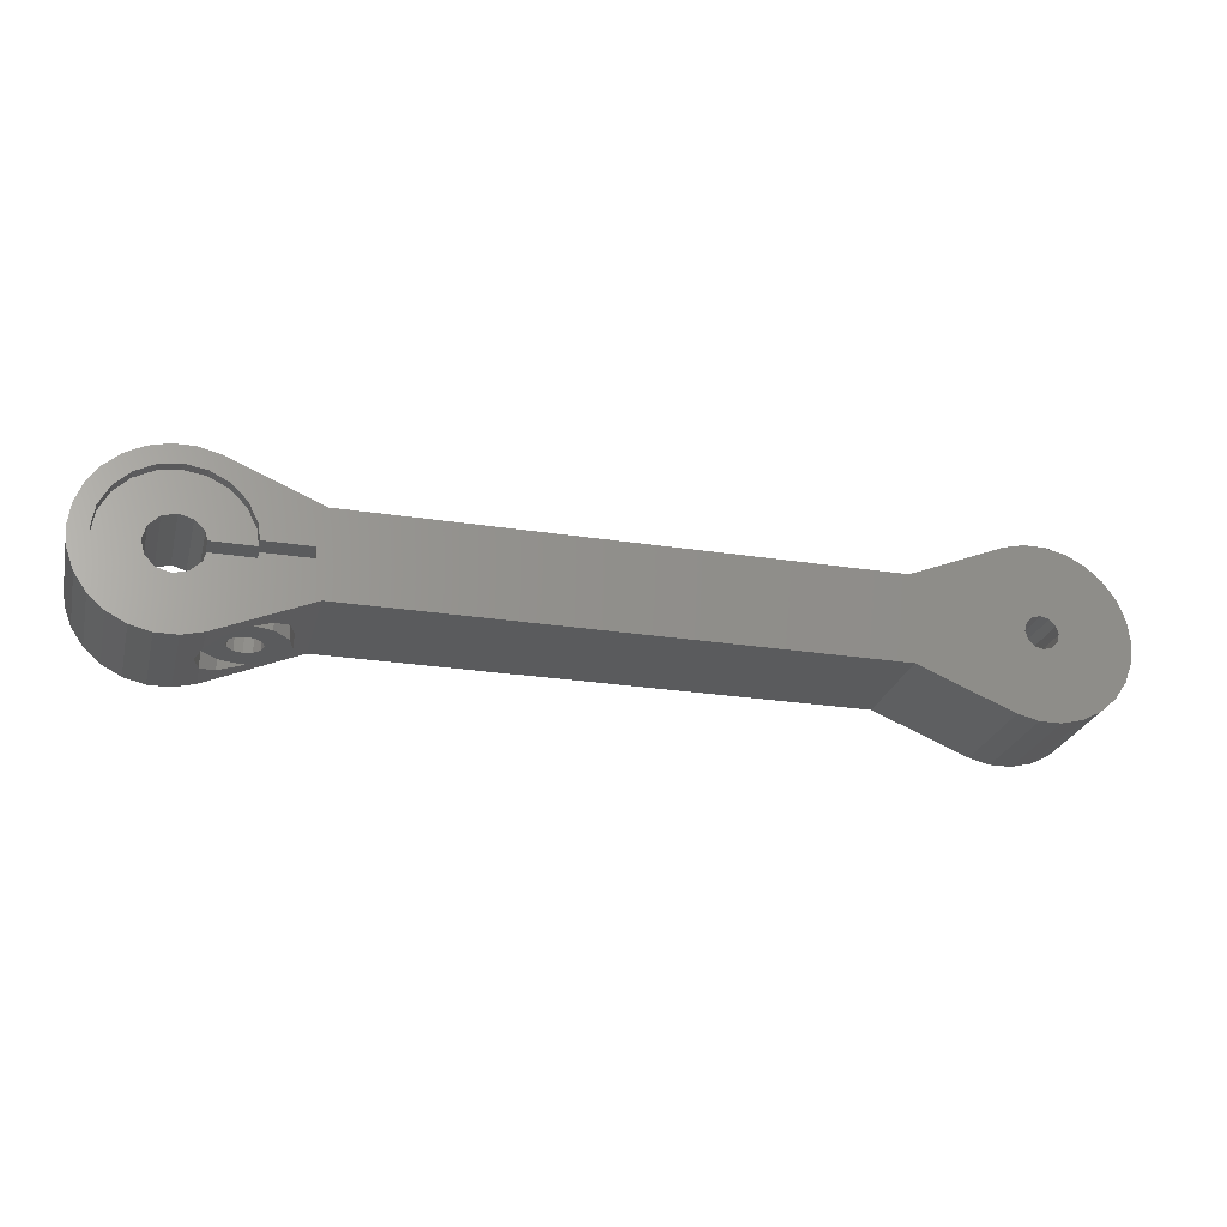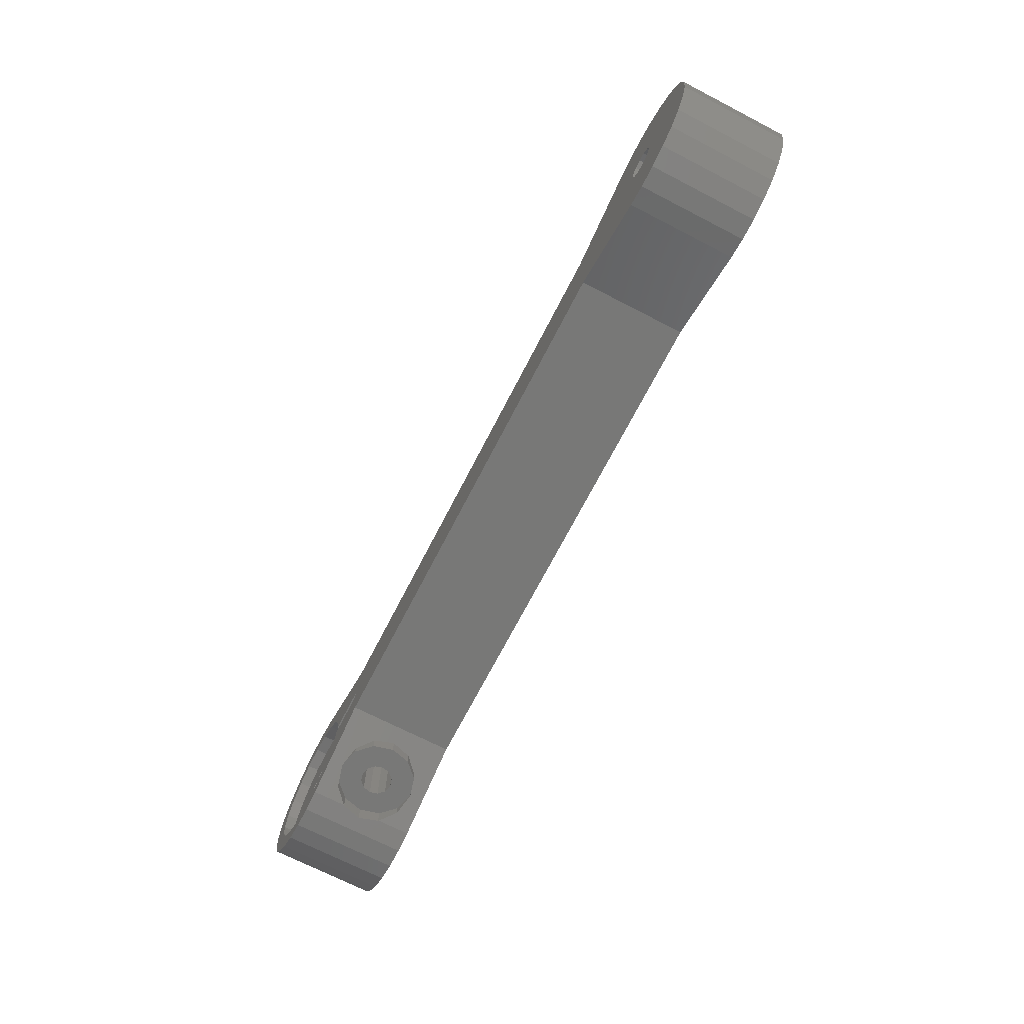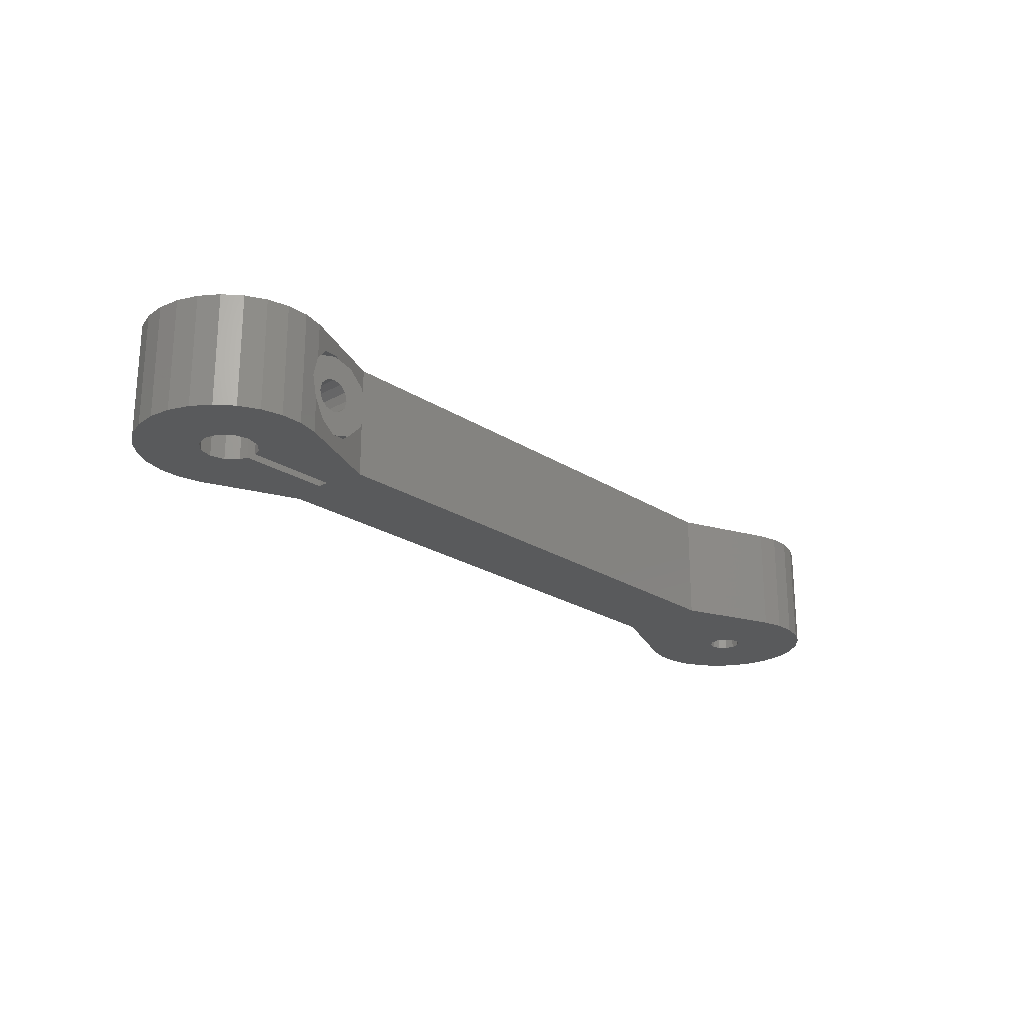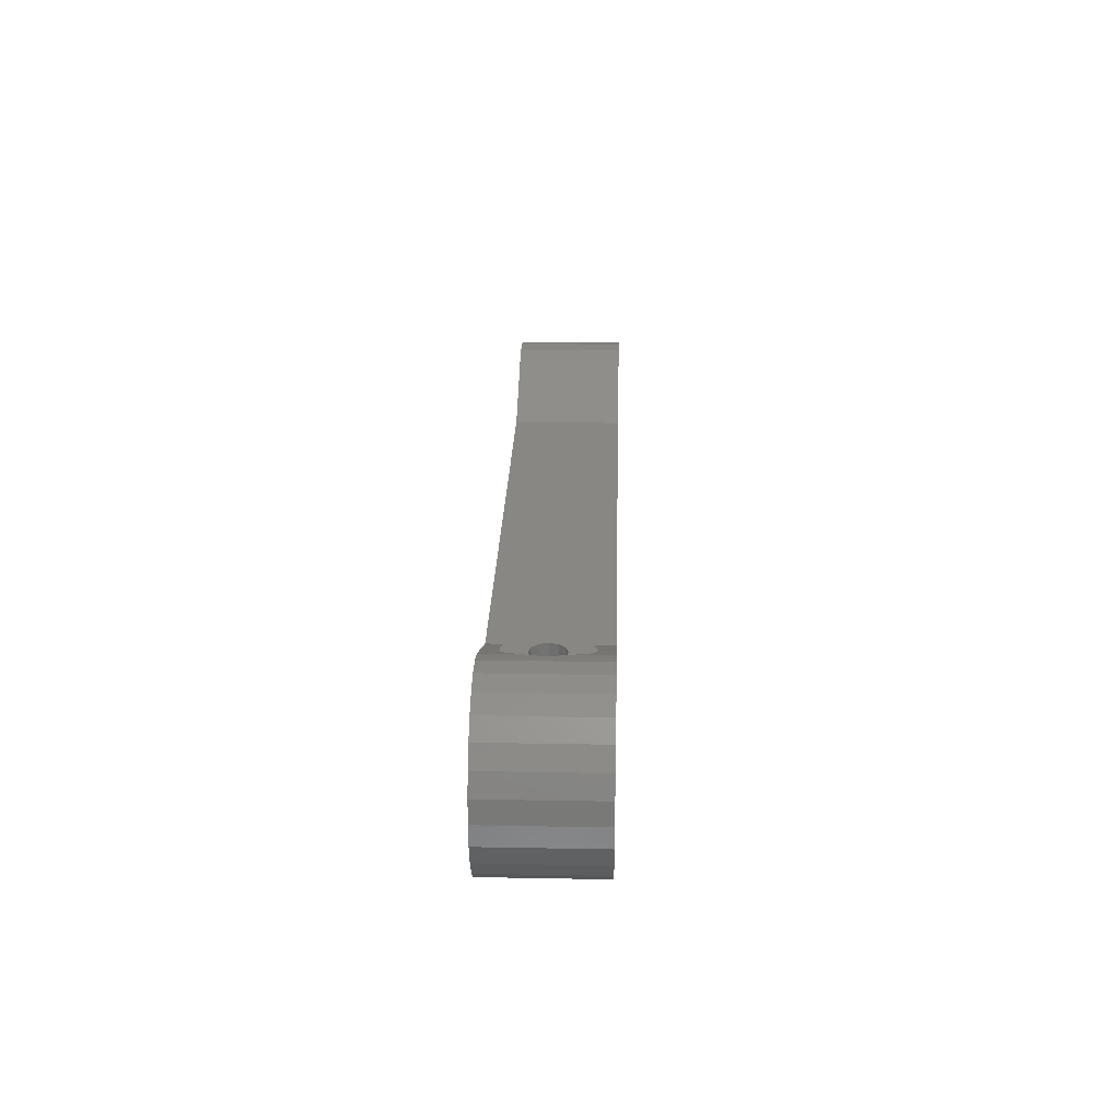
<metadata>
{"format":"stl","ext":"stl","renderer":"f3d","projection":"perspective","resolution":1024,"background":"white","views":[{"elev":-25.3,"azim":-14.1,"up":"+Y"},{"elev":-70.5,"azim":62.7,"up":"+Y"},{"elev":-22.8,"azim":-47.6,"up":"+Z"},{"elev":24.9,"azim":-88.3,"up":"+Y"}]}
</metadata>
<code>
# stl→obj: 290 verts, 592 faces
v 10.5 -0.5 280
v 11.16 -3.971 280
v 10.5 0.5 280
v 5.992 -1.947 280
v 6.221 -0.5 280
v 5.097 -3.703 280
v 3.703 -5.097 280
v 2.837 -7.48 280
v 1.947 -5.992 280
v 0.9643 -7.942 280
v 0 -6.3 280
v -0.9643 -7.942 280
v -1.947 -5.992 280
v -2.837 -7.48 280
v -3.703 -5.097 280
v -4.545 -6.584 280
v -5.988 -5.305 280
v -5.097 -3.703 280
v -7.084 -3.718 280
v -5.992 -1.947 280
v -7.768 -1.915 280
v -6.3 0 280
v -5.992 1.947 280
v -7.768 1.915 280
v -8 0 280
v 71.5 0 280
v 78 0 280
v 77.77 1.915 280
v 71.3 0.75 280
v 77.08 3.718 280
v 77.77 -1.915 280
v 75.99 5.305 280
v 71.3 -0.75 280
v 70.75 1.299 280
v 74.54 6.584 280
v 77.08 -3.718 280
v 72.84 7.48 280
v 75.99 -5.305 280
v 70.75 -1.299 280
v 70 1.5 280
v 70.96 7.942 280
v 69.04 7.942 280
v 67.16 7.48 280
v 69.25 1.299 280
v 68.7 0.75 280
v 58.64 3.971 280
v 74.54 -6.584 280
v 72.84 -7.48 280
v 70 -1.5 280
v 70.96 -7.942 280
v 67.16 -7.48 280
v 69.25 -1.299 280
v 69.04 -7.942 280
v 68.7 -0.75 280
v 58.64 -3.971 280
v 68.5 0 280
v 11.16 3.971 280
v 5.992 1.947 280
v 6.221 0.5 280
v 5.097 3.703 280
v 3.703 5.097 280
v 2.837 7.48 280
v 1.947 5.992 280
v 0.9643 7.942 280
v 0 6.3 280
v -0.9643 7.942 280
v -1.947 5.992 280
v -2.837 7.48 280
v -3.703 5.097 280
v -4.545 6.584 280
v -5.988 5.305 280
v -5.097 3.703 280
v -7.084 3.718 280
v -7.768 -1.915 270
v -8 -1.225e-15 270
v 10.5 0.5 270
v 11.16 3.971 270
v 10.5 -0.5 270
v 2.165 1.25 270
v 2.366 0.5 270
v 2.837 7.48 270
v 1.25 2.165 270
v 0 2.5 270
v 0.9643 7.942 270
v -0.9643 7.942 270
v -2.837 7.48 270
v -1.25 2.165 270
v -5.988 5.305 270
v -2.165 1.25 270
v -7.768 1.915 270
v -2.5 -1.225e-15 270
v -1.25 -2.165 270
v -5.988 -5.305 270
v -2.165 -1.25 270
v -7.084 -3.718 270
v -4.545 6.584 270
v -7.084 3.718 270
v 71.5 -1.225e-15 270
v 78 -1.225e-15 270
v 77.77 -1.915 270
v 71.3 -0.75 270
v 77.08 -3.718 270
v 77.77 1.915 270
v 75.99 -5.305 270
v 71.3 0.75 270
v 70.75 -1.299 270
v 74.54 -6.584 270
v 77.08 3.718 270
v 72.84 -7.48 270
v 75.99 5.305 270
v 70.75 1.299 270
v 70 -1.5 270
v 70.96 -7.942 270
v 69.04 -7.942 270
v 67.16 -7.48 270
v 69.25 -1.299 270
v 68.7 -0.75 270
v 58.64 -3.971 270
v 74.54 6.584 270
v 72.84 7.48 270
v 70 1.5 270
v 70.96 7.942 270
v 67.16 7.48 270
v 69.25 1.299 270
v 69.04 7.942 270
v 68.7 0.75 270
v 58.64 3.971 270
v 68.5 -1.225e-15 270
v 11.16 -3.971 270
v 2.165 -1.25 270
v 2.837 -7.48 270
v 2.366 -0.5 270
v 1.25 -2.165 270
v 0 -2.5 270
v 0.9643 -7.942 270
v -0.9643 -7.942 270
v -2.837 -7.48 270
v -4.545 -6.584 270
v 2.837 7.48 276.9
v 2.796 7.49 276.9
v 2.3 7.612 275
v 2.837 7.48 273.1
v 2.796 7.49 273.1
v 2.837 -7.48 276.9
v 2.796 -7.49 276.9
v 2.3 -7.612 275
v 2.796 -7.49 273.1
v 2.837 -7.48 273.1
v 4.15 -6.927 271.8
v 6 -6.147 271.3
v 6.348 -6 278.5
v 6.348 -6 278.6
v 6.348 -6 276.9
v 6 -6.147 278.7
v 4.15 -6.927 278.2
v 7.85 -5.367 278.2
v 9.204 -4.796 276.9
v 9.7 -4.587 275
v 9.204 -4.796 273.1
v 6.348 -6 271.4
v 7.85 -5.367 271.8
v 6 6.147 278.7
v 6.348 6 278.6
v 7.85 5.367 278.2
v 9.204 4.796 276.9
v 9.7 4.587 275
v 6.348 6 271.4
v 7.85 5.367 271.8
v 6 6.147 271.3
v 9.204 4.796 273.1
v 4.15 6.927 278.2
v 4.15 6.927 271.8
v 9.7 -6 275
v 9.204 -6 273.1
v 9.7 6 275
v 9.204 6 273.1
v 7.85 -6 271.8
v 7.85 6 271.8
v 7.85 -6 278.2
v 9.204 -6 276.9
v 7.85 6 278.2
v 6 -6 278.7
v 4.15 -6 278.2
v 5.25 -6 276.3
v 2.796 -6 276.9
v 6.75 -6 276.3
v 6 -6 276.5
v 4.701 -6 275.8
v 2.3 -6 275
v 4.5 -6 275
v 4.701 -6 274.2
v 2.796 -6 273.1
v 4.15 -6 271.8
v 5.25 -6 273.7
v 7.057 -6 276
v 7.299 -6 275.8
v 7.387 -6 275.4
v 7.5 -6 275
v 7.299 -6 274.2
v 6.75 -6 273.7
v 6 -6 273.5
v 6 -6 271.3
v 6 6 271.3
v 9.204 6 276.9
v 2.366 -0.5 279
v 2.165 -1.25 279
v -2.165 -1.25 279
v -2.5 -1.225e-16 279
v 0 -2.5 279
v 1.25 -2.165 279
v -1.25 -2.165 279
v 1.25 2.165 279
v 0 2.5 279
v -1.25 2.165 279
v -2.165 1.25 279
v 2.165 1.25 279
v 2.366 0.5 279
v 5.25 0.5 276.3
v 6.221 0.5 279
v 6 0.5 276.5
v 4.701 0.5 275.8
v 4.5 0.5 275
v 5.25 0.5 273.7
v 6 0.5 273.5
v 4.701 0.5 274.2
v 6.75 0.5 276.3
v 7.022 0.5 276
v 7.299 0.5 275.8
v 7.401 0.5 275.4
v 7.5 0.5 275
v 7.299 0.5 274.2
v 6.75 0.5 273.7
v 6.221 -0.5 279
v 5.25 -0.5 276.3
v 6 -0.5 276.5
v 6.75 -0.5 276.3
v 7.027 -0.5 276
v 7.299 -0.5 275.8
v 7.399 -0.5 275.4
v 7.5 -0.5 275
v 6.75 -0.5 273.7
v 6 -0.5 273.5
v 7.299 -0.5 274.2
v 4.701 -0.5 275.8
v 4.5 -0.5 275
v 4.701 -0.5 274.2
v 5.25 -0.5 273.7
v 5.992 -1.947 279
v -6.3 -1.225e-16 279
v -5.992 -1.947 279
v 0 -6.3 279
v -1.947 -5.992 279
v 0 6.3 279
v 1.947 5.992 279
v 3.703 5.097 279
v 3.703 -5.097 279
v 5.097 -3.703 279
v 1.947 -5.992 279
v -5.097 -3.703 279
v -3.703 -5.097 279
v 5.992 1.947 279
v 5.097 3.703 279
v -1.947 5.992 279
v -3.703 5.097 279
v -5.097 3.703 279
v -5.992 1.947 279
v 7.5 6 275
v 7.299 6 274.2
v 7.215 6 274.2
v 6.75 6 273.7
v 5.25 6 273.7
v 6 6 273.5
v 6.75 6 276.3
v 6.992 6 276.1
v 4.701 6 275.8
v 5.25 6 276.3
v 4.785 6 274.2
v 4.701 6 274.2
v 7.412 6 275.3
v 4.5 6 275
v 7.299 6 275.8
v 5.365 6 276.3
v 6 6 276.5
v 6.635 6 276.3
v 4.15 6 271.8
v 6 6 278.7
v 2.796 6 273.1
v 2.3 6 275
v 2.796 6 276.9
v 4.15 6 278.2
f 1 2 3
f 4 1 5
f 1 4 2
f 6 2 4
f 7 2 6
f 7 8 2
f 9 8 7
f 9 10 8
f 11 10 9
f 11 12 10
f 13 12 11
f 13 14 12
f 15 14 13
f 15 16 14
f 17 15 18
f 15 17 16
f 19 18 20
f 21 20 22
f 23 24 22
f 18 19 17
f 25 22 24
f 20 21 19
f 22 25 21
f 26 27 28
f 29 28 30
f 27 26 31
f 29 30 32
f 33 31 26
f 34 32 35
f 31 33 36
f 34 35 37
f 36 33 38
f 39 38 33
f 28 29 26
f 40 37 41
f 32 34 29
f 37 40 34
f 42 40 41
f 43 40 42
f 40 43 44
f 44 43 45
f 46 45 43
f 38 39 47
f 47 39 48
f 49 48 39
f 48 49 50
f 51 49 52
f 49 53 50
f 51 52 54
f 55 54 56
f 45 46 56
f 49 51 53
f 55 56 46
f 54 55 51
f 57 55 46
f 57 2 55
f 57 3 2
f 58 3 57
f 3 58 59
f 57 60 58
f 57 61 60
f 62 61 57
f 62 63 61
f 64 63 62
f 64 65 63
f 66 65 64
f 66 67 65
f 68 67 66
f 68 69 67
f 70 69 68
f 71 69 70
f 69 71 72
f 73 72 71
f 72 73 23
f 24 23 73
f 74 25 75
f 25 74 21
f 76 77 78
f 79 77 76
f 79 76 80
f 77 79 81
f 82 81 79
f 83 81 82
f 81 83 84
f 83 85 84
f 86 83 87
f 88 87 89
f 90 89 91
f 83 86 85
f 92 93 94
f 95 94 93
f 87 96 86
f 74 94 95
f 87 88 96
f 94 74 91
f 89 97 88
f 75 91 74
f 89 90 97
f 91 75 90
f 98 99 100
f 101 100 102
f 99 98 103
f 101 102 104
f 105 103 98
f 106 104 107
f 103 105 108
f 106 107 109
f 108 105 110
f 111 110 105
f 100 101 98
f 112 109 113
f 104 106 101
f 109 112 106
f 114 112 113
f 115 112 114
f 112 115 116
f 116 115 117
f 118 117 115
f 110 111 119
f 119 111 120
f 121 120 111
f 120 121 122
f 123 121 124
f 121 125 122
f 123 124 126
f 127 126 128
f 117 118 128
f 121 123 125
f 127 128 118
f 126 127 123
f 129 127 118
f 129 77 127
f 129 78 77
f 130 129 131
f 129 130 78
f 78 130 132
f 131 133 130
f 134 131 135
f 131 134 133
f 136 134 135
f 137 134 136
f 134 137 92
f 138 92 137
f 93 92 138
f 139 64 62
f 140 64 139
f 141 64 140
f 84 142 81
f 142 84 143
f 143 84 141
f 141 84 64
f 86 70 68
f 70 86 96
f 84 66 64
f 66 84 85
f 96 71 70
f 71 96 88
f 90 73 97
f 73 90 24
f 90 25 24
f 25 90 75
f 93 16 17
f 16 93 138
f 10 144 8
f 10 145 144
f 10 146 145
f 135 146 10
f 135 147 146
f 135 148 147
f 148 135 131
f 149 131 150
f 131 149 148
f 151 152 153
f 8 154 2
f 8 155 154
f 155 8 144
f 154 152 2
f 156 2 152
f 157 2 156
f 158 2 157
f 129 158 159
f 129 150 131
f 150 129 160
f 158 129 2
f 161 129 159
f 160 129 161
f 136 10 12
f 10 136 135
f 57 162 62
f 57 163 162
f 57 164 163
f 57 165 164
f 57 166 165
f 77 166 57
f 77 167 168
f 167 77 169
f 170 77 168
f 166 77 170
f 171 62 162
f 62 171 139
f 172 81 142
f 169 81 172
f 81 169 77
f 85 68 66
f 68 85 86
f 97 71 88
f 71 97 73
f 95 21 74
f 21 95 19
f 93 19 95
f 19 93 17
f 138 14 16
f 14 138 137
f 137 12 14
f 12 137 136
f 127 57 46
f 57 127 77
f 129 55 2
f 55 129 118
f 27 103 28
f 103 27 99
f 120 41 37
f 41 120 122
f 123 46 43
f 46 123 127
f 125 43 42
f 43 125 123
f 122 42 41
f 42 122 125
f 118 51 55
f 51 118 115
f 30 110 32
f 110 30 108
f 110 35 32
f 35 110 119
f 107 38 47
f 38 107 104
f 113 48 50
f 48 113 109
f 31 99 27
f 99 31 100
f 38 102 36
f 102 38 104
f 115 53 51
f 53 115 114
f 114 50 53
f 50 114 113
f 28 108 30
f 108 28 103
f 119 37 35
f 37 119 120
f 109 47 48
f 47 109 107
f 36 100 31
f 100 36 102
f 173 159 158
f 159 173 174
f 175 170 176
f 170 175 166
f 161 174 177
f 174 161 159
f 168 176 170
f 176 168 178
f 151 179 152
f 179 151 180
f 156 152 179
f 181 163 164
f 153 182 183
f 184 183 185
f 153 183 184
f 182 153 152
f 186 153 187
f 153 184 187
f 185 188 184
f 189 188 185
f 189 190 188
f 189 191 190
f 192 191 189
f 193 194 192
f 191 192 194
f 153 186 180
f 195 180 186
f 196 180 195
f 197 180 196
f 173 197 198
f 197 173 180
f 199 173 198
f 174 199 200
f 199 174 173
f 160 200 201
f 194 193 201
f 202 201 193
f 200 160 177
f 200 177 174
f 201 202 160
f 151 153 180
f 177 160 161
f 168 167 178
f 203 167 169
f 156 180 157
f 180 156 179
f 164 204 181
f 204 164 165
f 165 175 204
f 175 165 166
f 173 157 180
f 157 173 158
f 101 26 98
f 26 101 33
f 112 52 49
f 52 112 116
f 101 39 33
f 39 101 106
f 116 54 52
f 54 116 117
f 121 34 40
f 34 121 111
f 106 49 39
f 49 106 112
f 54 128 56
f 128 54 117
f 105 26 29
f 26 105 98
f 111 29 34
f 29 111 105
f 56 126 45
f 126 56 128
f 124 40 44
f 40 124 121
f 126 44 45
f 44 126 124
f 130 205 132
f 205 130 206
f 207 91 208
f 91 207 94
f 133 209 210
f 209 133 134
f 133 206 130
f 206 133 210
f 134 211 209
f 211 134 92
f 83 212 213
f 212 83 82
f 211 94 207
f 94 211 92
f 87 213 214
f 213 87 83
f 208 89 215
f 89 208 91
f 79 212 82
f 212 79 216
f 80 216 79
f 216 80 217
f 215 87 214
f 87 215 89
f 78 3 76
f 3 78 1
f 218 219 217
f 219 218 220
f 217 221 218
f 217 222 221
f 80 222 217
f 223 80 224
f 225 80 223
f 222 80 225
f 219 3 59
f 226 219 220
f 219 226 3
f 227 3 226
f 228 3 227
f 229 3 228
f 230 3 229
f 76 230 231
f 76 224 80
f 230 76 3
f 232 76 231
f 224 76 232
f 1 233 5
f 234 233 235
f 236 233 1
f 233 236 235
f 1 237 236
f 1 238 237
f 1 239 238
f 1 240 239
f 78 240 1
f 241 78 242
f 243 78 241
f 240 78 243
f 233 234 205
f 244 205 234
f 245 205 244
f 132 245 246
f 132 242 78
f 245 132 205
f 247 132 246
f 242 132 247
f 248 5 233
f 5 248 4
f 20 249 22
f 249 20 250
f 251 13 11
f 13 251 252
f 253 63 65
f 63 253 254
f 254 61 63
f 61 254 255
f 256 6 257
f 6 256 7
f 257 4 248
f 4 257 6
f 256 9 7
f 9 256 258
f 15 259 18
f 259 15 260
f 18 250 20
f 250 18 259
f 216 261 262
f 216 262 255
f 217 261 216
f 261 217 219
f 212 255 254
f 255 212 216
f 213 254 253
f 254 213 212
f 263 213 253
f 213 263 214
f 264 214 263
f 214 264 215
f 265 215 264
f 205 248 233
f 248 206 257
f 248 205 206
f 257 206 256
f 210 256 206
f 256 210 258
f 209 258 210
f 209 251 258
f 252 209 211
f 209 252 251
f 260 211 207
f 250 207 208
f 266 215 265
f 211 260 252
f 215 266 208
f 207 259 260
f 249 208 266
f 207 250 259
f 208 249 250
f 252 15 13
f 15 252 260
f 72 264 69
f 264 72 265
f 261 60 262
f 60 261 58
f 258 11 9
f 11 258 251
f 219 58 261
f 58 219 59
f 22 266 23
f 266 22 249
f 262 61 255
f 61 262 60
f 264 67 69
f 67 264 263
f 263 65 67
f 65 263 253
f 23 265 72
f 265 23 266
f 231 267 268
f 267 231 230
f 199 240 243
f 240 199 198
f 232 269 270
f 231 269 232
f 269 231 268
f 200 243 241
f 243 200 199
f 247 201 242
f 201 247 194
f 271 224 272
f 224 271 223
f 227 273 274
f 273 227 226
f 195 236 237
f 236 195 186
f 218 275 276
f 275 218 221
f 184 244 234
f 244 184 188
f 242 200 241
f 200 242 201
f 272 232 270
f 232 272 224
f 225 277 278
f 223 277 225
f 277 223 271
f 191 247 246
f 247 191 194
f 230 279 267
f 279 230 229
f 198 239 240
f 239 198 197
f 222 278 280
f 278 222 225
f 190 246 245
f 246 190 191
f 221 280 275
f 280 221 222
f 188 245 244
f 245 188 190
f 228 274 281
f 274 228 227
f 196 237 238
f 237 196 195
f 229 281 279
f 281 229 228
f 197 238 239
f 238 197 196
f 184 235 187
f 235 184 234
f 220 282 283
f 218 282 220
f 282 218 276
f 187 236 186
f 236 187 235
f 226 284 273
f 220 284 226
f 284 220 283
f 193 150 202
f 150 193 149
f 152 154 182
f 150 160 202
f 189 147 192
f 147 189 146
f 145 189 185
f 189 145 146
f 192 149 193
f 149 192 148
f 148 192 147
f 185 155 144
f 185 144 145
f 155 185 183
f 183 154 155
f 154 183 182
f 204 178 181
f 270 178 272
f 178 270 269
f 285 272 178
f 271 285 277
f 272 285 271
f 286 284 283
f 286 283 282
f 285 169 172
f 169 285 203
f 163 286 162
f 285 287 288
f 289 285 288
f 175 176 178
f 284 163 181
f 163 284 286
f 181 273 284
f 181 274 273
f 181 281 274
f 181 279 281
f 181 267 279
f 268 178 269
f 267 178 268
f 178 267 181
f 290 285 289
f 288 143 141
f 143 288 287
f 288 140 289
f 140 288 141
f 287 172 142
f 287 142 143
f 172 287 285
f 204 175 178
f 289 171 290
f 171 289 139
f 139 289 140
f 290 162 286
f 162 290 171
f 282 290 286
f 276 290 282
f 275 290 276
f 280 290 275
f 280 285 290
f 278 285 280
f 285 278 277
f 167 285 178
f 285 167 203

</code>
